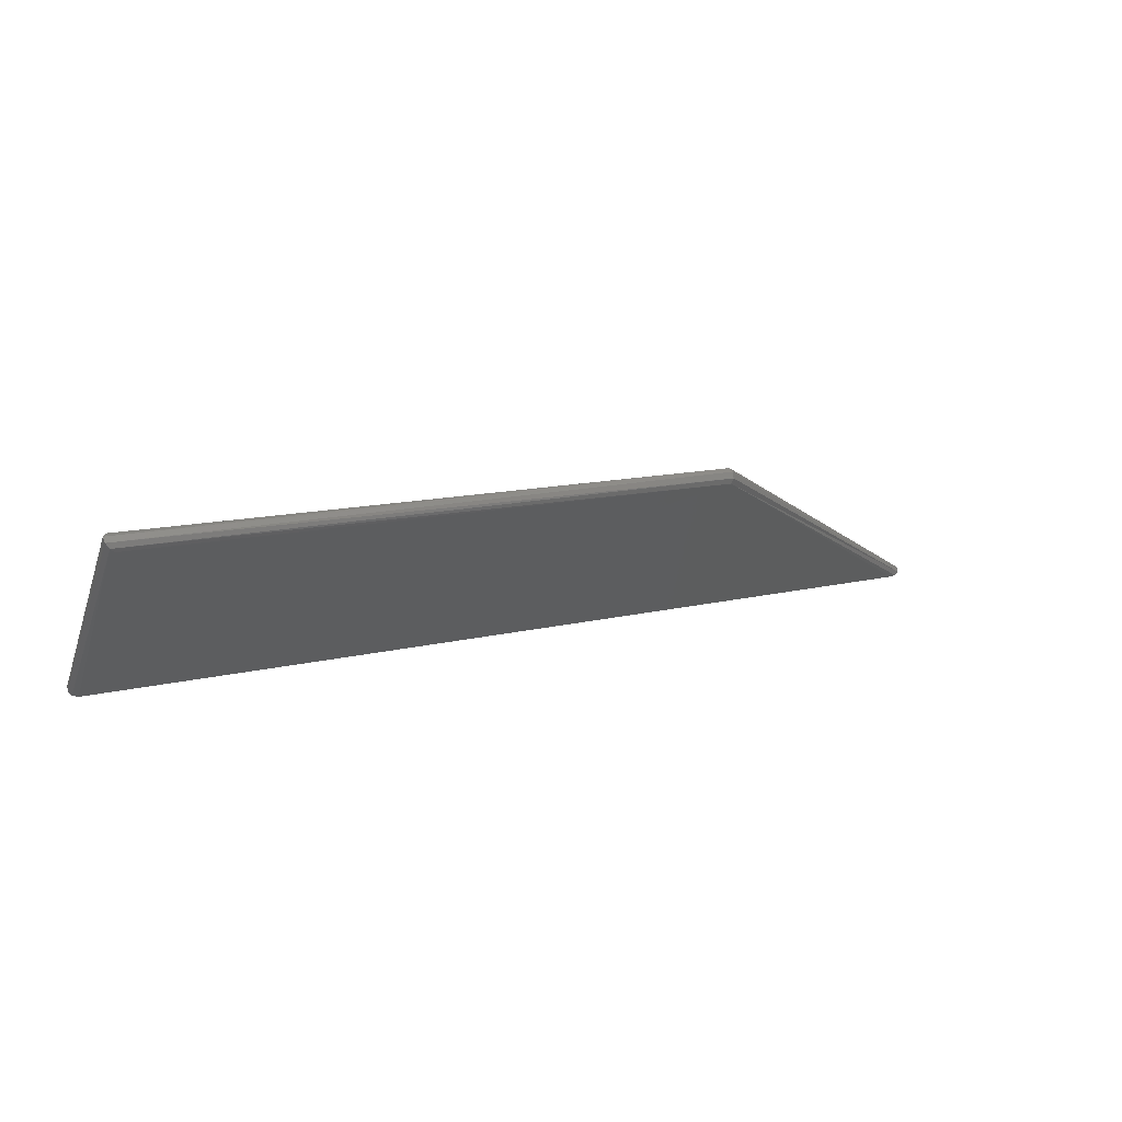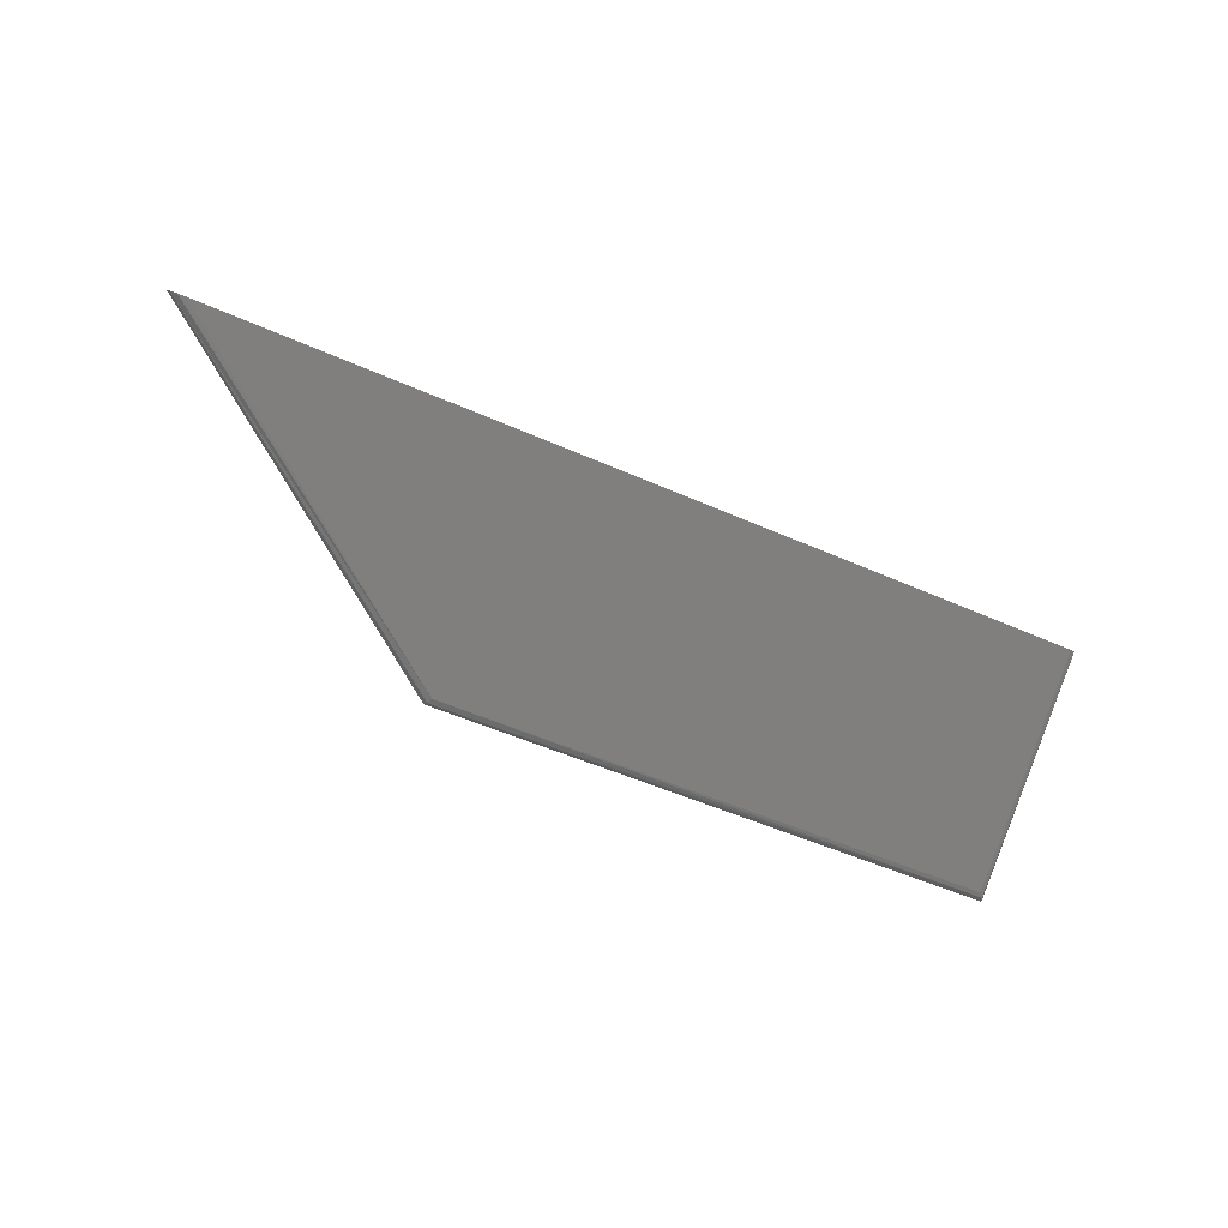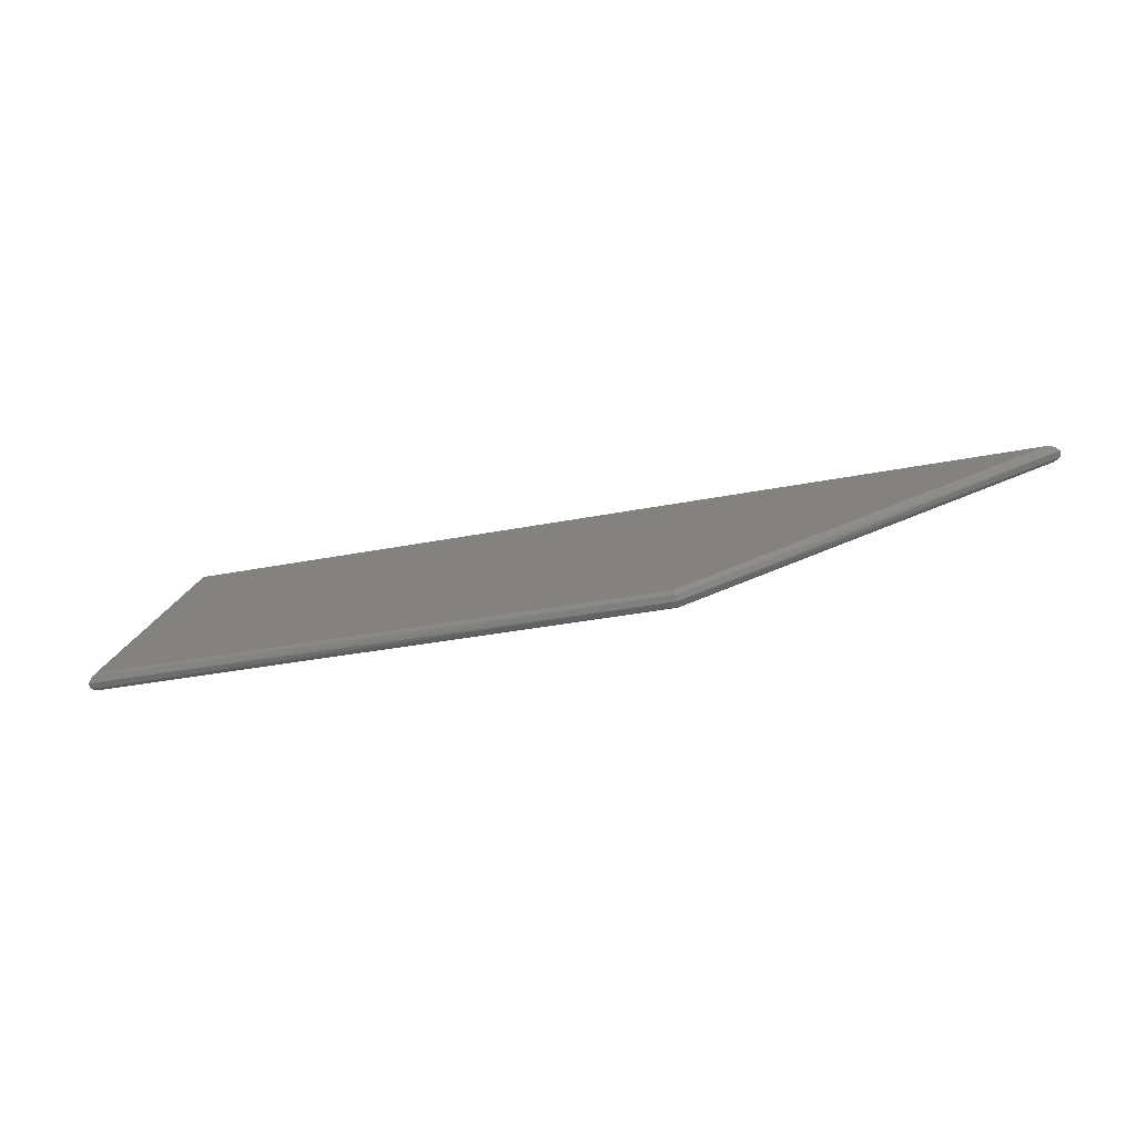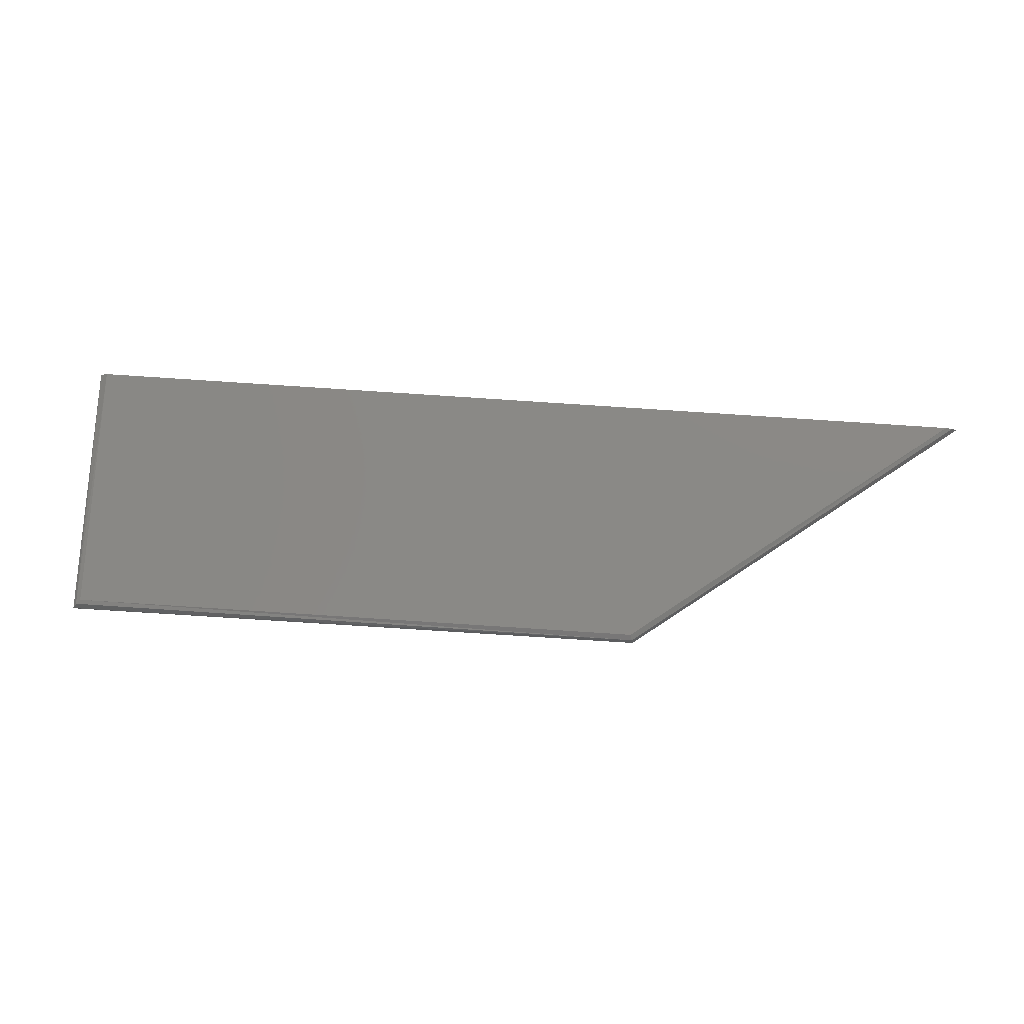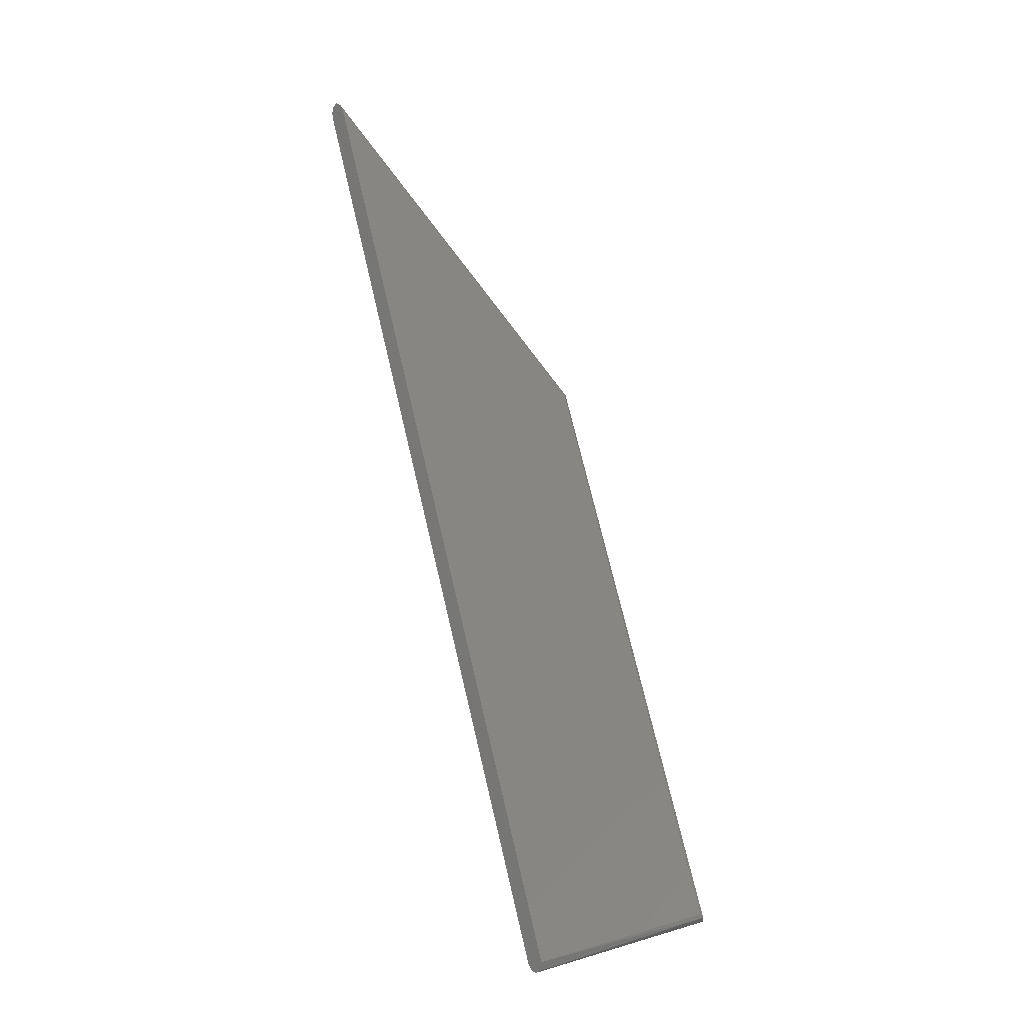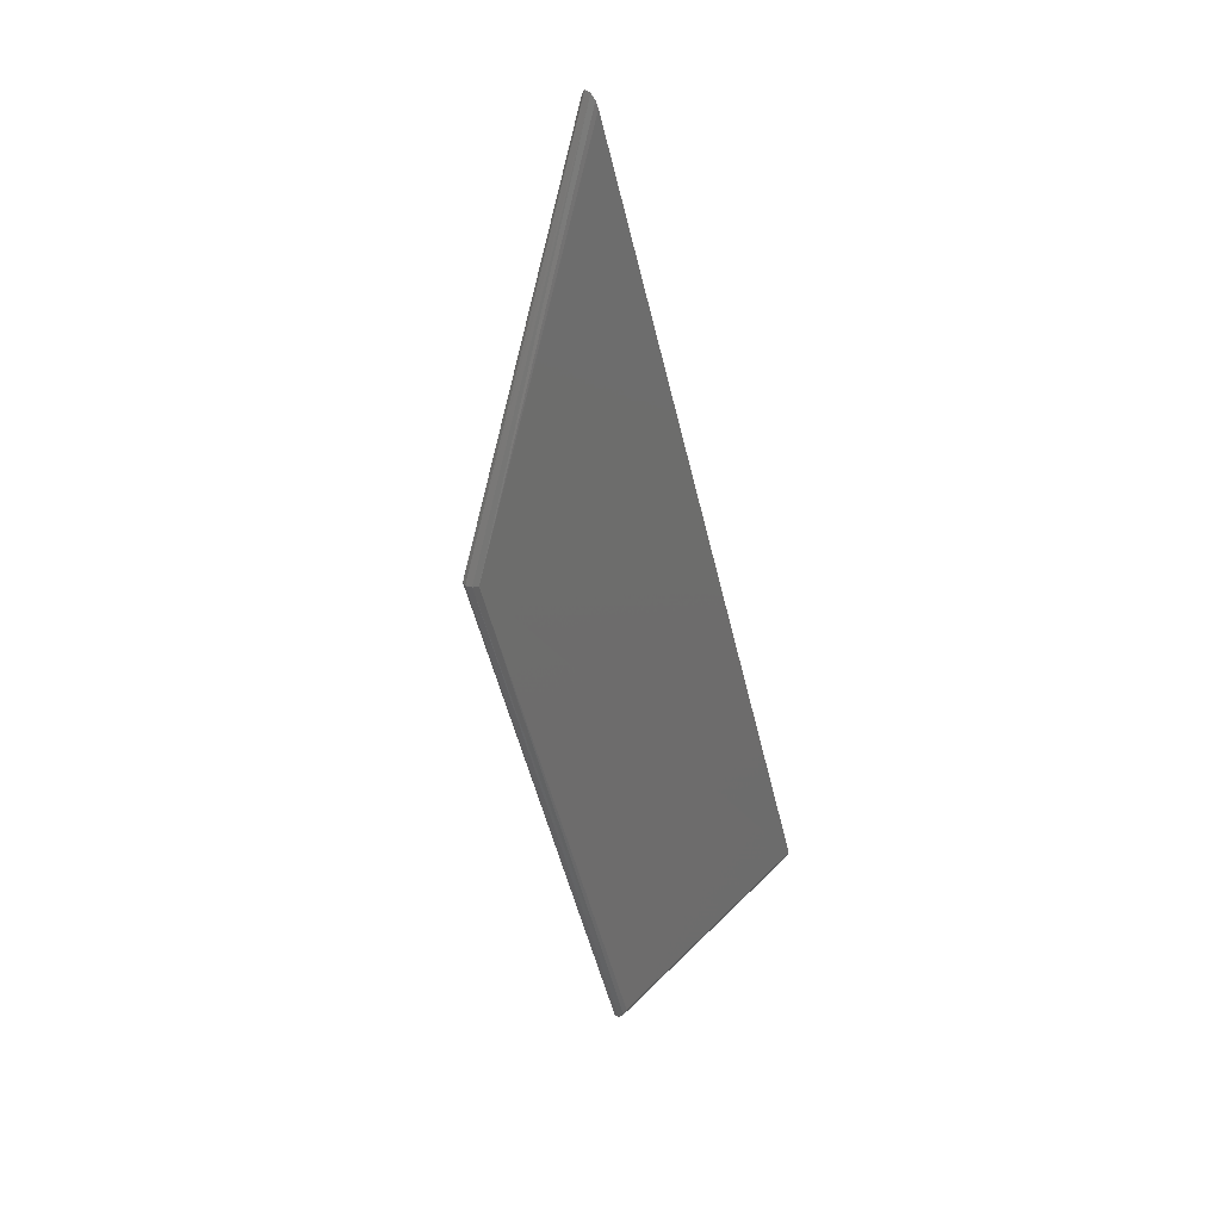
<metadata>
{"format":"stl","ext":"stl","renderer":"f3d","projection":"perspective","resolution":1024,"background":"white","views":[{"elev":14.4,"azim":153.4,"up":"+Y"},{"elev":-42.1,"azim":-30.0,"up":"+Z"},{"elev":-24.4,"azim":-159.8,"up":"+Z"},{"elev":33.9,"azim":-174.3,"up":"+Z"},{"elev":77.8,"azim":76.1,"up":"+Z"},{"elev":-47.5,"azim":-77.9,"up":"+Z"}]}
</metadata>
<code>
# stl→obj: 22 verts, 40 faces
v 8.556 1.371 0.5668
v 8.556 1.431 0.5068
v 8.248 1.374 0.5637
v 8.356 1.432 0.5064
v 8.557 1.432 0.5054
v 8.558 1.37 0.5658
v 8.559 1.432 0.5032
v 8.559 1.369 0.5644
v 8.559 1.43 0.5018
v 8.558 1.368 0.5631
v 8.557 1.428 0.5018
v 8.556 1.367 0.5626
v 8.556 1.427 0.5025
v 8.356 1.428 0.5022
v 8.356 1.429 0.5017
v 8.355 1.431 0.5025
v 8.356 1.432 0.5044
v 8.249 1.37 0.5595
v 8.247 1.37 0.5597
v 8.245 1.371 0.5606
v 8.244 1.373 0.5621
v 8.246 1.374 0.5633
f 1 2 3
f 3 2 4
f 2 1 5
f 5 1 6
f 5 6 7
f 7 6 8
f 7 8 9
f 9 8 10
f 9 10 11
f 11 10 12
f 11 12 13
f 13 14 11
f 14 15 11
f 11 15 9
f 15 16 9
f 9 16 7
f 16 17 7
f 7 17 5
f 5 17 2
f 17 4 2
f 14 18 19
f 20 14 19
f 20 15 14
f 21 16 20
f 20 16 15
f 21 22 17
f 21 17 16
f 17 22 3
f 17 3 4
f 12 1 18
f 18 1 3
f 21 19 18
f 6 10 8
f 3 22 18
f 22 21 18
f 12 10 1
f 21 20 19
f 10 6 1
f 13 12 14
f 14 12 18

</code>
